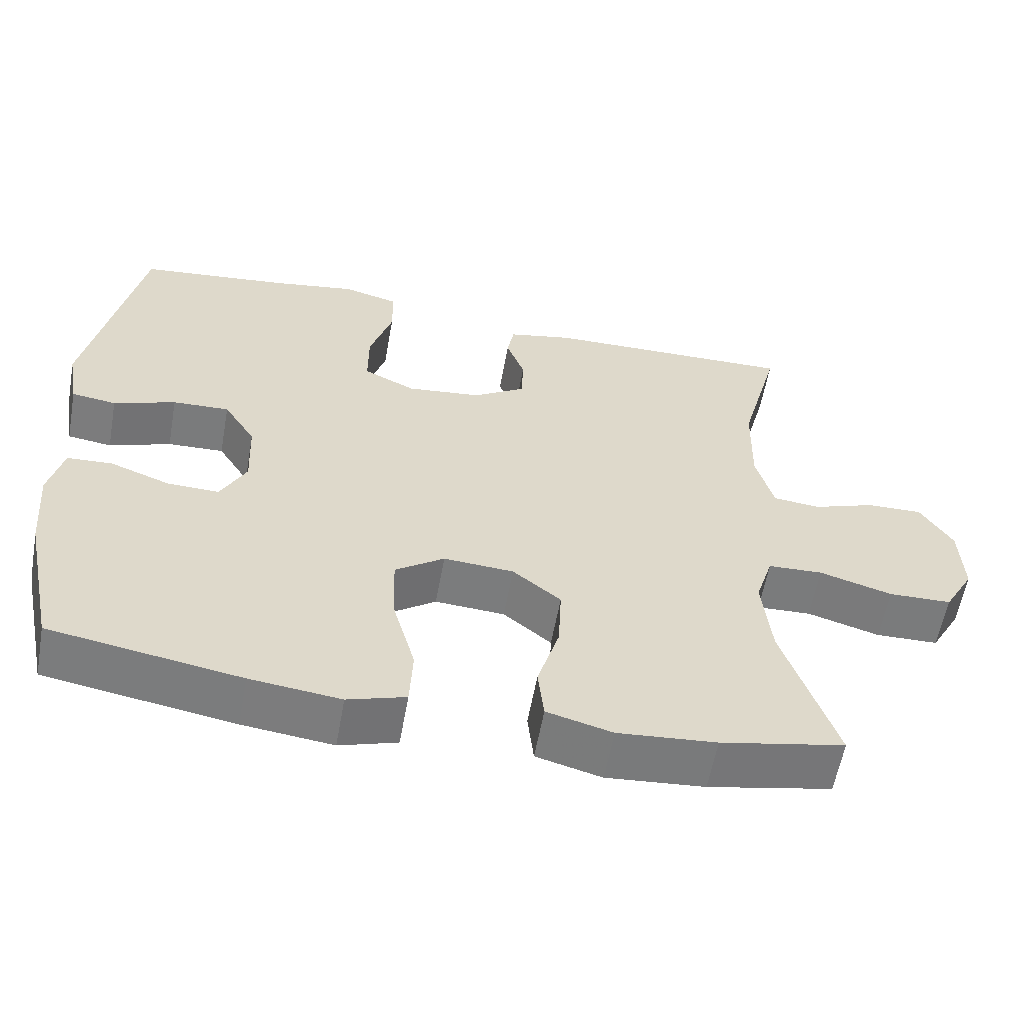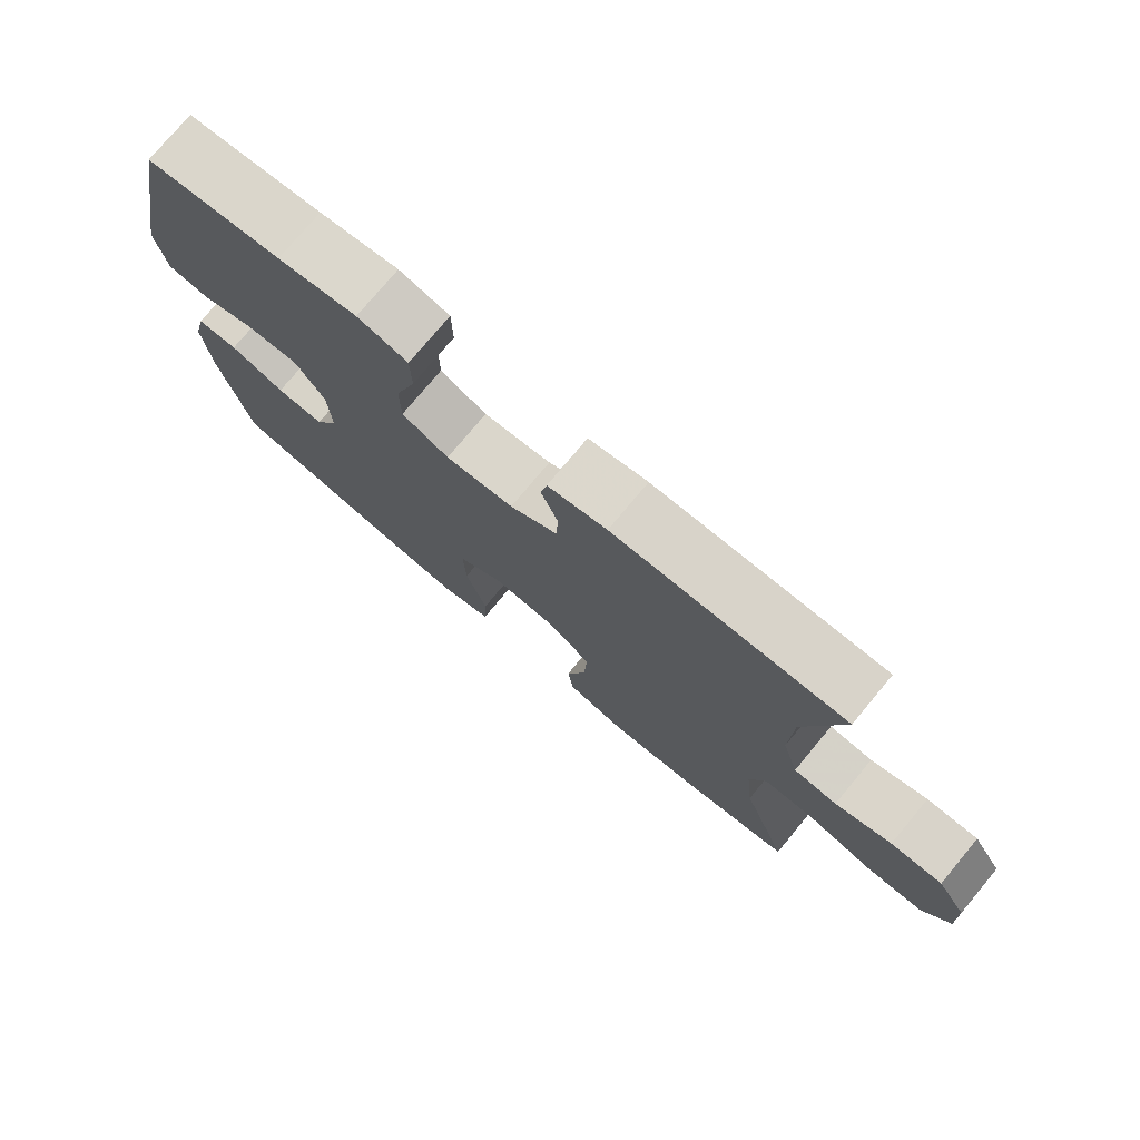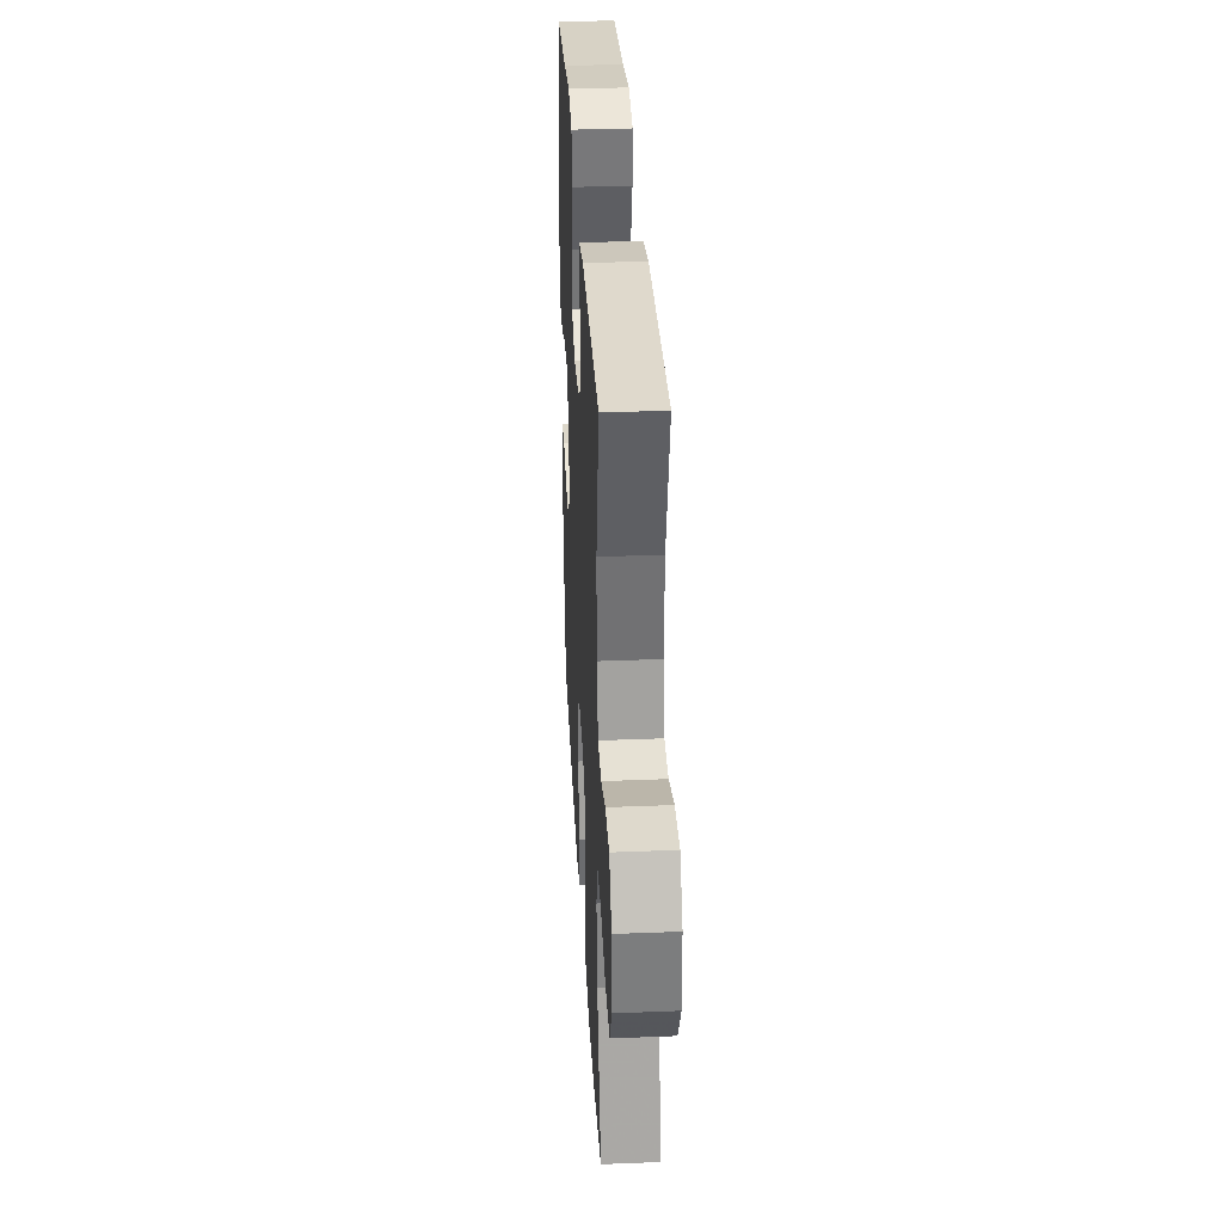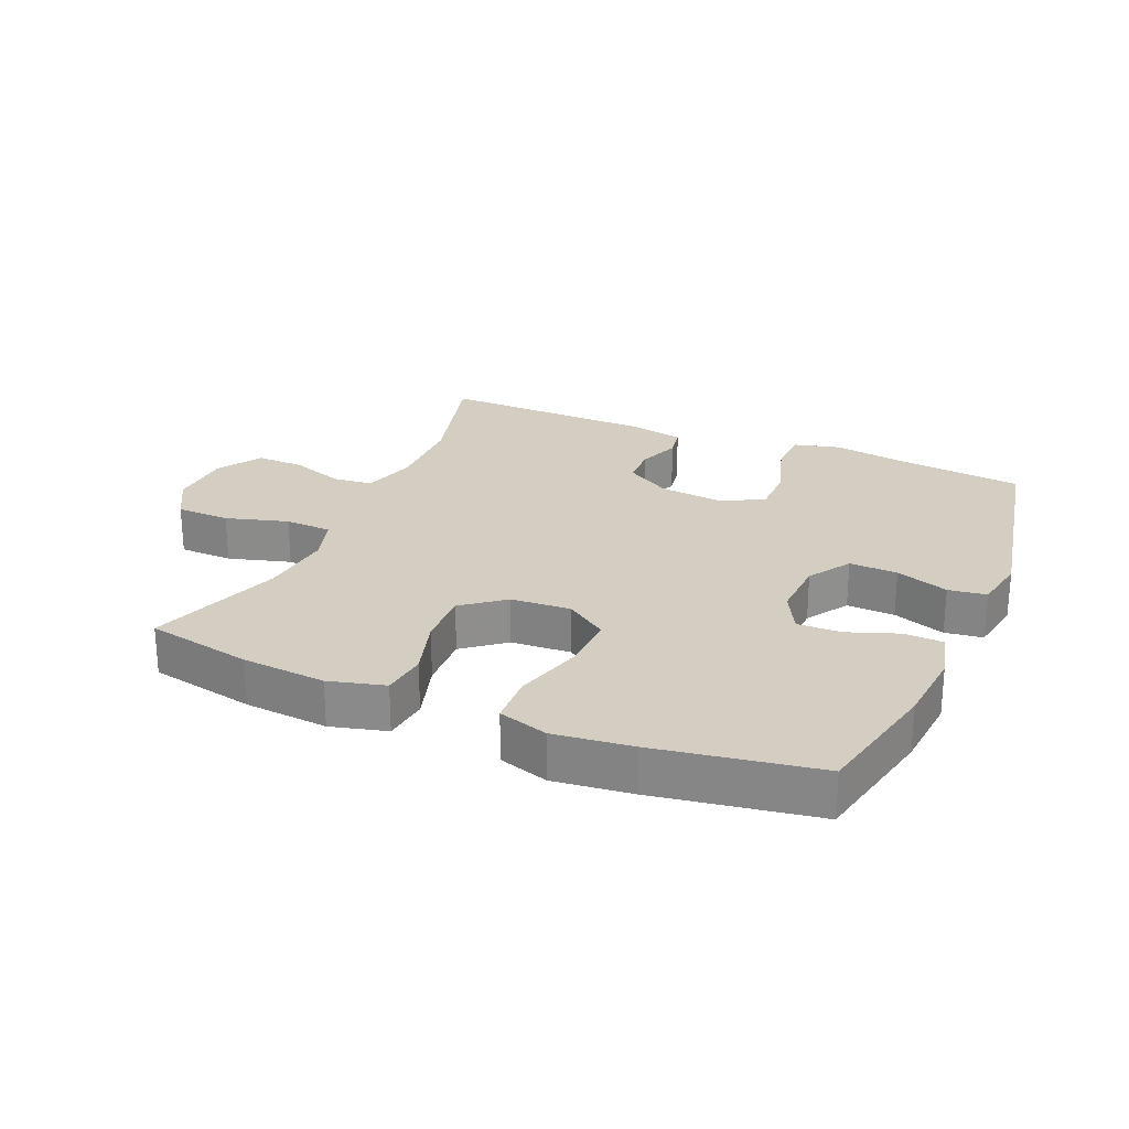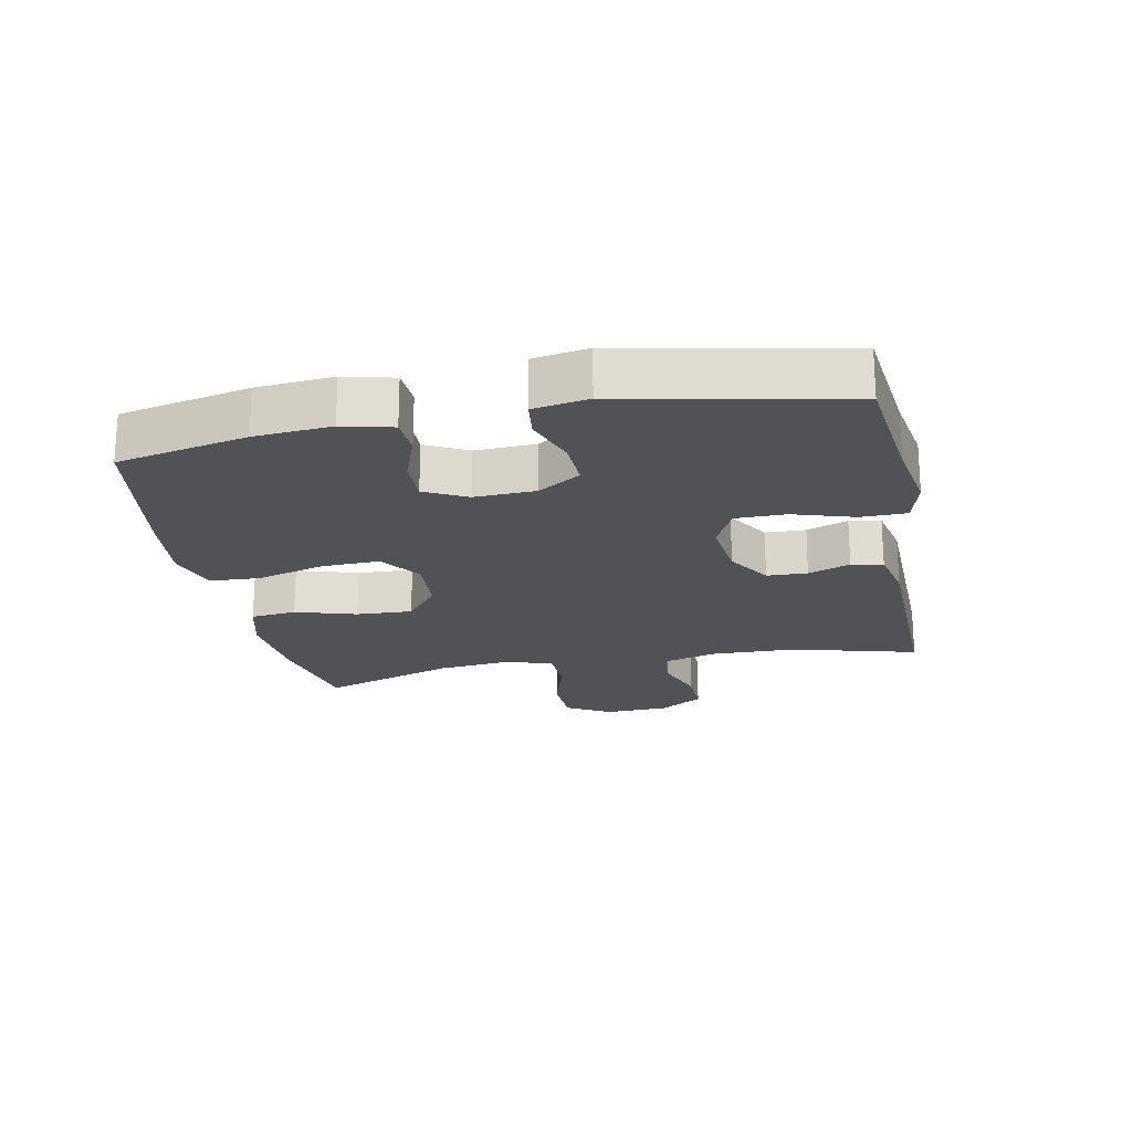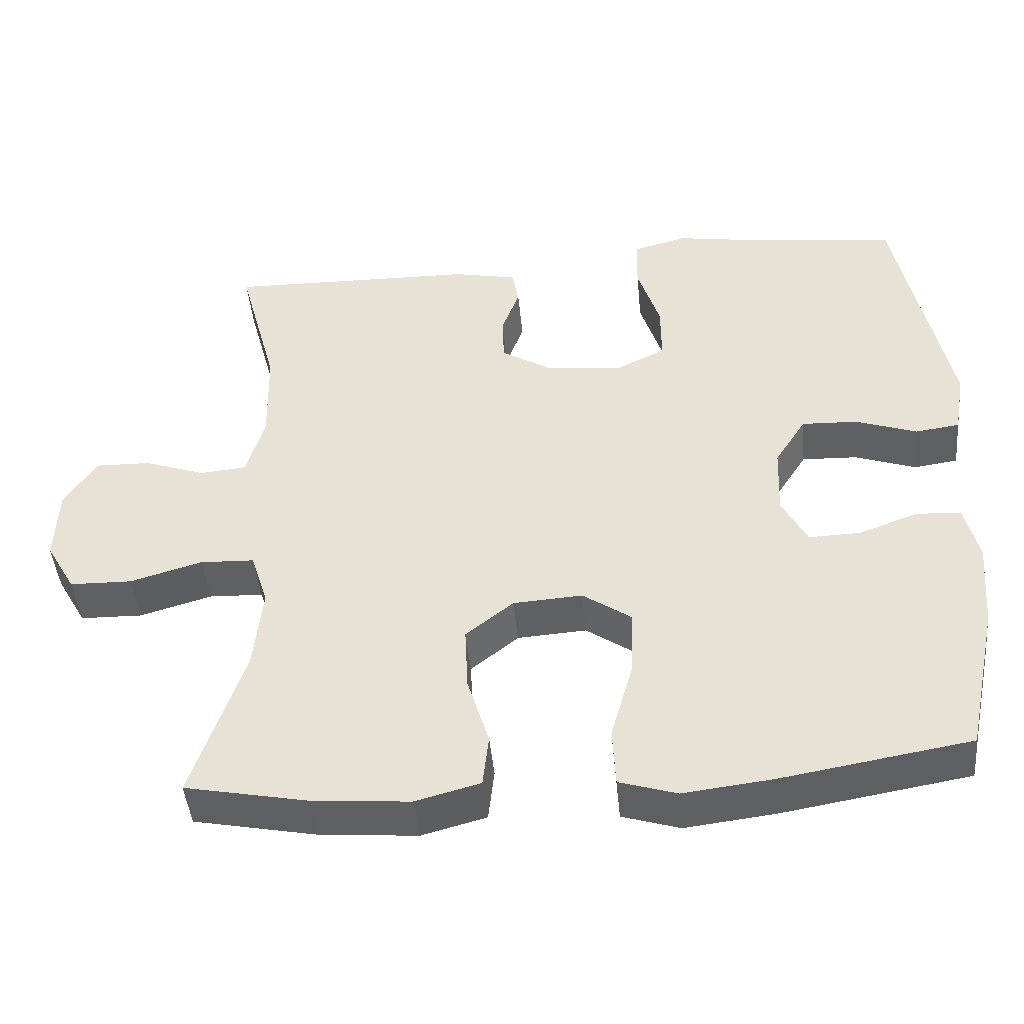
<metadata>
{"format":"obj","ext":"obj","renderer":"f3d","projection":"perspective","resolution":1024,"background":"white","views":[{"elev":-58.5,"azim":-10.2,"up":"+Z"},{"elev":76.1,"azim":39.8,"up":"+Z"},{"elev":33.6,"azim":86.9,"up":"+Z"},{"elev":25.0,"azim":-156.7,"up":"+Y"},{"elev":-20.9,"azim":-78.7,"up":"+Y"},{"elev":-45.2,"azim":-174.6,"up":"+Z"}]}
</metadata>
<code>
v -0.5 0.07 -0.5
v -0.543 0.07 -0.298
v -0.553 0.07 -0.179
v -0.534 0.07 -0.102
v -0.474 0.07 -0.099
v -0.395 0.07 -0.128
v -0.326 0.07 -0.13
v -0.292 0.07 -0.065
v -0.296 0.07 0.03
v -0.338 0.07 0.096
v -0.413 0.07 0.093
v -0.495 0.07 0.064
v -0.554 0.07 0.072
v -0.569 0.07 0.157
v -0.5 0.07 0.5
v -0.304 0.07 0.522
v -0.189 0.07 0.541
v -0.116 0.07 0.522
v -0.115 0.07 0.451
v -0.145 0.07 0.356
v -0.145 0.07 0.277
v -0.077 0.07 0.244
v 0.022 0.07 0.255
v 0.092 0.07 0.298
v 0.094 0.07 0.361
v 0.07 0.07 0.426
v 0.079 0.07 0.475
v 0.165 0.07 0.493
v 0.5 0.07 0.5
v 0.447 0.07 0.302
v 0.444 0.07 0.171
v 0.468 0.07 0.086
v 0.531 0.07 0.08
v 0.613 0.07 0.109
v 0.688 0.07 0.111
v 0.731 0.07 0.043
v 0.735 0.07 -0.057
v 0.695 0.07 -0.127
v 0.611 0.07 -0.129
v 0.514 0.07 -0.101
v 0.441 0.07 -0.104
v 0.418 0.07 -0.177
v 0.43 0.07 -0.291
v 0.5 0.07 -0.5
v 0.335 0.07 -0.533
v 0.204 0.07 -0.544
v 0.117 0.07 -0.521
v 0.109 0.07 -0.45
v 0.138 0.07 -0.355
v 0.142 0.07 -0.268
v 0.078 0.07 -0.217
v -0.015 0.07 -0.211
v -0.08 0.07 -0.256
v -0.077 0.07 -0.347
v -0.047 0.07 -0.453
v -0.051 0.07 -0.532
v -0.128 0.07 -0.556
v -0.248 0.07 -0.542
v -0.5 0 -0.5
v -0.543 0 -0.298
v -0.553 0 -0.179
v -0.534 0 -0.102
v -0.474 0 -0.099
v -0.395 0 -0.128
v -0.326 0 -0.13
v -0.292 0 -0.065
v -0.296 0 0.03
v -0.338 0 0.096
v -0.413 0 0.093
v -0.495 0 0.064
v -0.554 0 0.072
v -0.569 0 0.157
v -0.5 0 0.5
v -0.304 0 0.522
v -0.189 0 0.541
v -0.116 0 0.522
v -0.115 0 0.451
v -0.145 0 0.356
v -0.145 0 0.277
v -0.077 0 0.244
v 0.022 0 0.255
v 0.092 0 0.298
v 0.094 0 0.361
v 0.07 0 0.426
v 0.079 0 0.475
v 0.165 0 0.493
v 0.5 0 0.5
v 0.447 0 0.302
v 0.444 0 0.171
v 0.468 0 0.086
v 0.531 0 0.08
v 0.613 0 0.109
v 0.688 0 0.111
v 0.731 0 0.043
v 0.735 0 -0.057
v 0.695 0 -0.127
v 0.611 0 -0.129
v 0.514 0 -0.101
v 0.441 0 -0.104
v 0.418 0 -0.177
v 0.43 0 -0.291
v 0.5 0 -0.5
v 0.335 0 -0.533
v 0.204 0 -0.544
v 0.117 0 -0.521
v 0.109 0 -0.45
v 0.138 0 -0.355
v 0.142 0 -0.268
v 0.078 0 -0.217
v -0.015 0 -0.211
v -0.08 0 -0.256
v -0.077 0 -0.347
v -0.047 0 -0.453
v -0.051 0 -0.532
v -0.128 0 -0.556
v -0.248 0 -0.542
f 4 5 6
f 3 4 6
f 2 3 6
f 1 2 6
f 58 1 6
f 57 58 6
f 56 57 6
f 55 56 6
f 54 55 6
f 53 54 6 7
f 52 53 7 8
f 51 52 8 9
f 47 48 49
f 46 47 49
f 45 46 49
f 44 45 49
f 43 44 49
f 42 43 49 50
f 41 42 50 51
f 38 39 40
f 37 38 40
f 36 37 40
f 35 36 40
f 34 35 40
f 33 34 40
f 32 33 40 41
f 51 9 10
f 41 51 10
f 32 41 10
f 31 32 10
f 28 29 30
f 27 28 30
f 26 27 30
f 25 26 30
f 24 25 30 31
f 18 19 20
f 17 18 20
f 16 17 20
f 16 20 21
f 15 16 21
f 14 15 21
f 13 14 21
f 12 13 21
f 11 12 21
f 10 11 21 22
f 23 24 31
f 10 22 23 31
f 64 63 62
f 64 62 61
f 64 61 60
f 64 60 59
f 64 59 116
f 64 116 115
f 64 115 114
f 64 114 113
f 64 113 112
f 65 64 112 111
f 66 65 111 110
f 67 66 110 109
f 107 106 105
f 107 105 104
f 107 104 103
f 107 103 102
f 107 102 101
f 108 107 101 100
f 109 108 100 99
f 98 97 96
f 98 96 95
f 98 95 94
f 98 94 93
f 98 93 92
f 98 92 91
f 99 98 91 90
f 68 67 109
f 68 109 99
f 68 99 90
f 68 90 89
f 88 87 86
f 88 86 85
f 88 85 84
f 88 84 83
f 89 88 83 82
f 78 77 76
f 78 76 75
f 78 75 74
f 79 78 74
f 79 74 73
f 79 73 72
f 79 72 71
f 79 71 70
f 79 70 69
f 80 79 69 68
f 89 82 81
f 89 81 80 68
f 1 59 60 2
f 2 60 61 3
f 3 61 62 4
f 4 62 63 5
f 5 63 64 6
f 6 64 65 7
f 7 65 66 8
f 8 66 67 9
f 9 67 68 10
f 10 68 69 11
f 11 69 70 12
f 12 70 71 13
f 13 71 72 14
f 14 72 73 15
f 15 73 74 16
f 16 74 75 17
f 17 75 76 18
f 18 76 77 19
f 19 77 78 20
f 20 78 79 21
f 21 79 80 22
f 22 80 81 23
f 23 81 82 24
f 24 82 83 25
f 25 83 84 26
f 26 84 85 27
f 27 85 86 28
f 28 86 87 29
f 29 87 88 30
f 30 88 89 31
f 31 89 90 32
f 32 90 91 33
f 33 91 92 34
f 34 92 93 35
f 35 93 94 36
f 36 94 95 37
f 37 95 96 38
f 38 96 97 39
f 39 97 98 40
f 40 98 99 41
f 41 99 100 42
f 42 100 101 43
f 43 101 102 44
f 44 102 103 45
f 45 103 104 46
f 46 104 105 47
f 47 105 106 48
f 48 106 107 49
f 49 107 108 50
f 50 108 109 51
f 51 109 110 52
f 52 110 111 53
f 53 111 112 54
f 54 112 113 55
f 55 113 114 56
f 56 114 115 57
f 57 115 116 58
f 58 116 59 1

</code>
